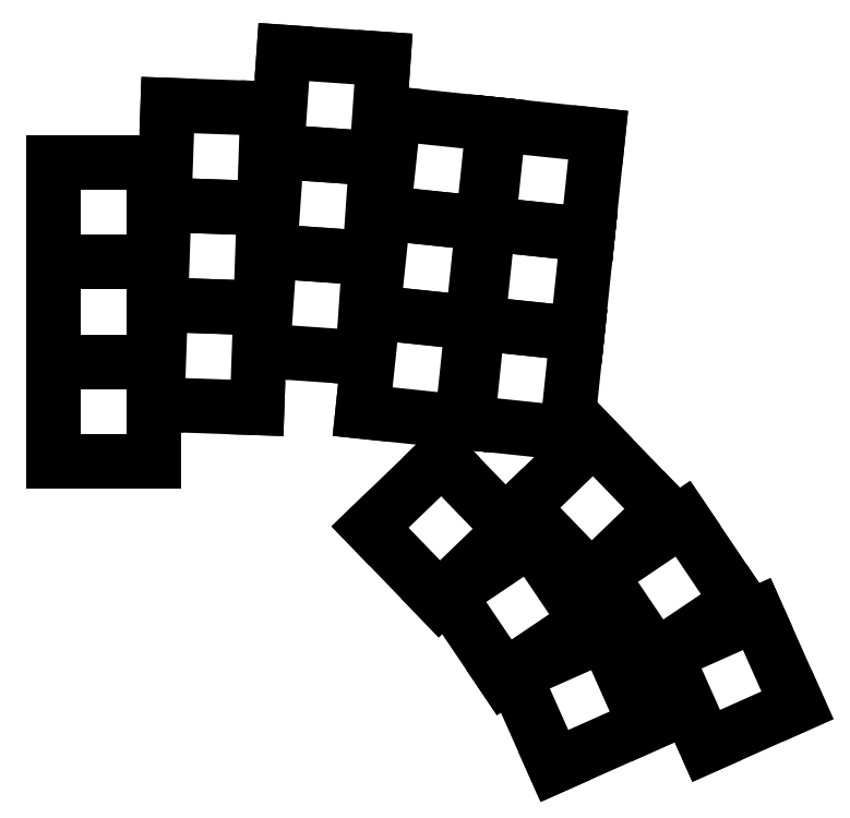
<metadata>
{"format":"dxf","ext":"dxf","renderer":"ezdxf+matplotlib","layout":"modelspace","background":"white","min_lineweight":24,"dpi":150}
</metadata>
<code>
0
SECTION
2
ENTITIES
0
LINE
8
0
10
-9
20
19
11
9
21
19
0
LINE
8
0
10
9
20
19
11
9
21
1
0
LINE
8
0
10
9
20
1
11
-9
21
1
0
LINE
8
0
10
-9
20
1
11
-9
21
19
0
LINE
8
0
10
-9
20
37
11
9
21
37
0
LINE
8
0
10
9
20
37
11
9
21
19
0
LINE
8
0
10
9
20
19
11
-9
21
19
0
LINE
8
0
10
-9
20
19
11
-9
21
37
0
LINE
8
0
10
-9
20
55
11
9
21
55
0
LINE
8
0
10
9
20
55
11
9
21
37
0
LINE
8
0
10
9
20
37
11
-9
21
37
0
LINE
8
0
10
-9
20
37
11
-9
21
55
0
LINE
8
0
10
10.32
20
29.31
11
28.31
21
28.68
0
LINE
8
0
10
28.31
20
28.68
11
27.68
21
10.69
0
LINE
8
0
10
27.68
20
10.69
11
9.691
21
11.32
0
LINE
8
0
10
9.691
20
11.32
11
10.32
21
29.31
0
LINE
8
0
10
10.95
20
47.3
11
28.94
21
46.67
0
LINE
8
0
10
28.94
20
46.67
11
28.31
21
28.68
0
LINE
8
0
10
28.31
20
28.68
11
10.32
21
29.31
0
LINE
8
0
10
10.32
20
29.31
11
10.95
21
47.3
0
LINE
8
0
10
11.58
20
65.29
11
29.56
21
64.66
0
LINE
8
0
10
29.56
20
64.66
11
28.94
21
46.67
0
LINE
8
0
10
28.94
20
46.67
11
10.95
21
47.3
0
LINE
8
0
10
10.95
20
47.3
11
11.58
21
65.29
0
LINE
8
0
10
29.99
20
38.94
11
47.94
21
37.68
0
LINE
8
0
10
47.94
20
37.68
11
46.69
21
19.72
0
LINE
8
0
10
46.69
20
19.72
11
28.73
21
20.98
0
LINE
8
0
10
28.73
20
20.98
11
29.99
21
38.94
0
LINE
8
0
10
31.24
20
56.89
11
49.2
21
55.64
0
LINE
8
0
10
49.2
20
55.64
11
47.94
21
37.68
0
LINE
8
0
10
47.94
20
37.68
11
29.99
21
38.94
0
LINE
8
0
10
29.99
20
38.94
11
31.24
21
56.89
0
LINE
8
0
10
32.5
20
74.85
11
50.45
21
73.59
0
LINE
8
0
10
50.45
20
73.59
11
49.2
21
55.64
0
LINE
8
0
10
49.2
20
55.64
11
31.24
21
56.89
0
LINE
8
0
10
31.24
20
56.89
11
32.5
21
74.85
0
LINE
8
0
10
48.58
20
27.92
11
66.49
21
26.04
0
LINE
8
0
10
66.49
20
26.04
11
64.6
21
8.138
0
LINE
8
0
10
64.6
20
8.138
11
46.7
21
10.02
0
LINE
8
0
10
46.7
20
10.02
11
48.58
21
27.92
0
LINE
8
0
10
50.47
20
45.82
11
68.37
21
43.94
0
LINE
8
0
10
68.37
20
43.94
11
66.49
21
26.04
0
LINE
8
0
10
66.49
20
26.04
11
48.58
21
27.92
0
LINE
8
0
10
48.58
20
27.92
11
50.47
21
45.82
0
LINE
8
0
10
52.35
20
63.72
11
70.25
21
61.84
0
LINE
8
0
10
70.25
20
61.84
11
68.37
21
43.94
0
LINE
8
0
10
68.37
20
43.94
11
50.47
21
45.82
0
LINE
8
0
10
50.47
20
45.82
11
52.35
21
63.72
0
LINE
8
0
10
67.48
20
25.94
11
85.38
21
24.05
0
LINE
8
0
10
85.38
20
24.05
11
83.5
21
6.152
0
LINE
8
0
10
83.5
20
6.152
11
65.6
21
8.034
0
LINE
8
0
10
65.6
20
8.034
11
67.48
21
25.94
0
LINE
8
0
10
69.36
20
43.84
11
87.26
21
41.96
0
LINE
8
0
10
87.26
20
41.96
11
85.38
21
24.05
0
LINE
8
0
10
85.38
20
24.05
11
67.48
21
25.94
0
LINE
8
0
10
67.48
20
25.94
11
69.36
21
43.84
0
LINE
8
0
10
71.24
20
61.74
11
89.14
21
59.86
0
LINE
8
0
10
89.14
20
59.86
11
87.26
21
41.96
0
LINE
8
0
10
87.26
20
41.96
11
69.36
21
43.84
0
LINE
8
0
10
69.36
20
43.84
11
71.24
21
61.74
0
LINE
8
0
10
100.8
20
-7.626
11
87.89
21
-20.13
0
LINE
8
0
10
87.89
20
-20.13
11
75.38
21
-7.182
0
LINE
8
0
10
75.38
20
-7.182
11
88.33
21
5.322
0
LINE
8
0
10
88.33
20
5.322
11
100.8
21
-7.626
0
LINE
8
0
10
114.5
20
-24.22
11
99.57
21
-34.28
0
LINE
8
0
10
99.57
20
-34.28
11
89.51
21
-19.36
0
LINE
8
0
10
89.51
20
-19.36
11
104.4
21
-9.296
0
LINE
8
0
10
104.4
20
-9.296
11
114.5
21
-24.22
0
LINE
8
0
10
125.1
20
-42.93
11
108.6
21
-50.25
0
LINE
8
0
10
108.6
20
-50.25
11
101.3
21
-33.81
0
LINE
8
0
10
101.3
20
-33.81
11
117.7
21
-26.49
0
LINE
8
0
10
117.7
20
-26.49
11
125.1
21
-42.93
0
LINE
8
0
10
73.49
20
-11.24
11
60.54
21
-23.75
0
LINE
8
0
10
60.54
20
-23.75
11
48.03
21
-10.8
0
LINE
8
0
10
48.03
20
-10.8
11
60.98
21
1.707
0
LINE
8
0
10
60.98
20
1.707
11
73.49
21
-11.24
0
LINE
8
0
10
87.15
20
-27.83
11
72.22
21
-37.9
0
LINE
8
0
10
72.22
20
-37.9
11
62.16
21
-22.98
0
LINE
8
0
10
62.16
20
-22.98
11
77.08
21
-12.91
0
LINE
8
0
10
77.08
20
-12.91
11
87.15
21
-27.83
0
LINE
8
0
10
97.72
20
-46.55
11
81.28
21
-53.87
0
LINE
8
0
10
81.28
20
-53.87
11
73.95
21
-37.43
0
LINE
8
0
10
73.95
20
-37.43
11
90.4
21
-30.1
0
LINE
8
0
10
90.4
20
-30.1
11
97.72
21
-46.55
0
ENDSEC
0
EOF

</code>
